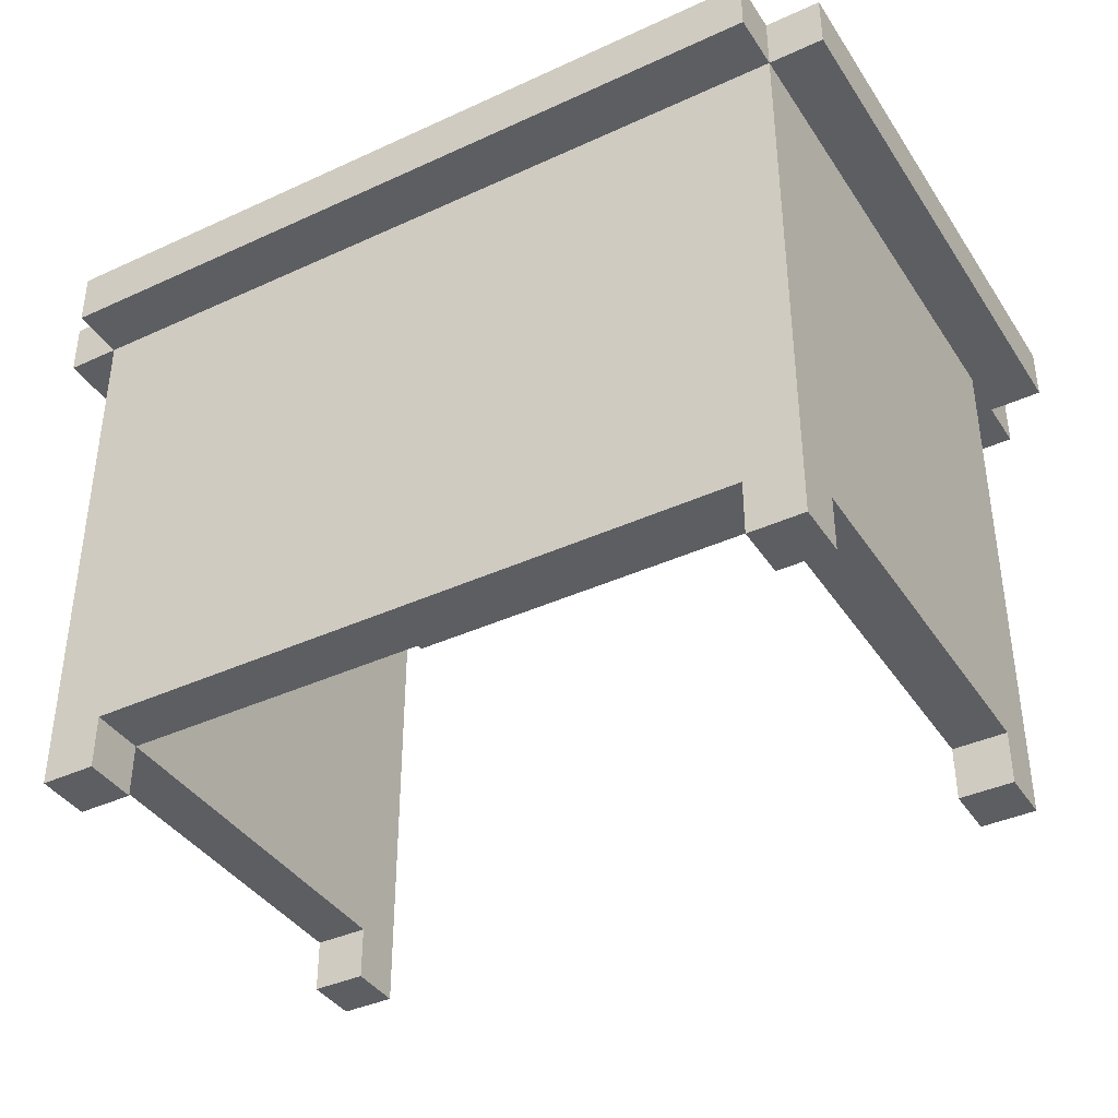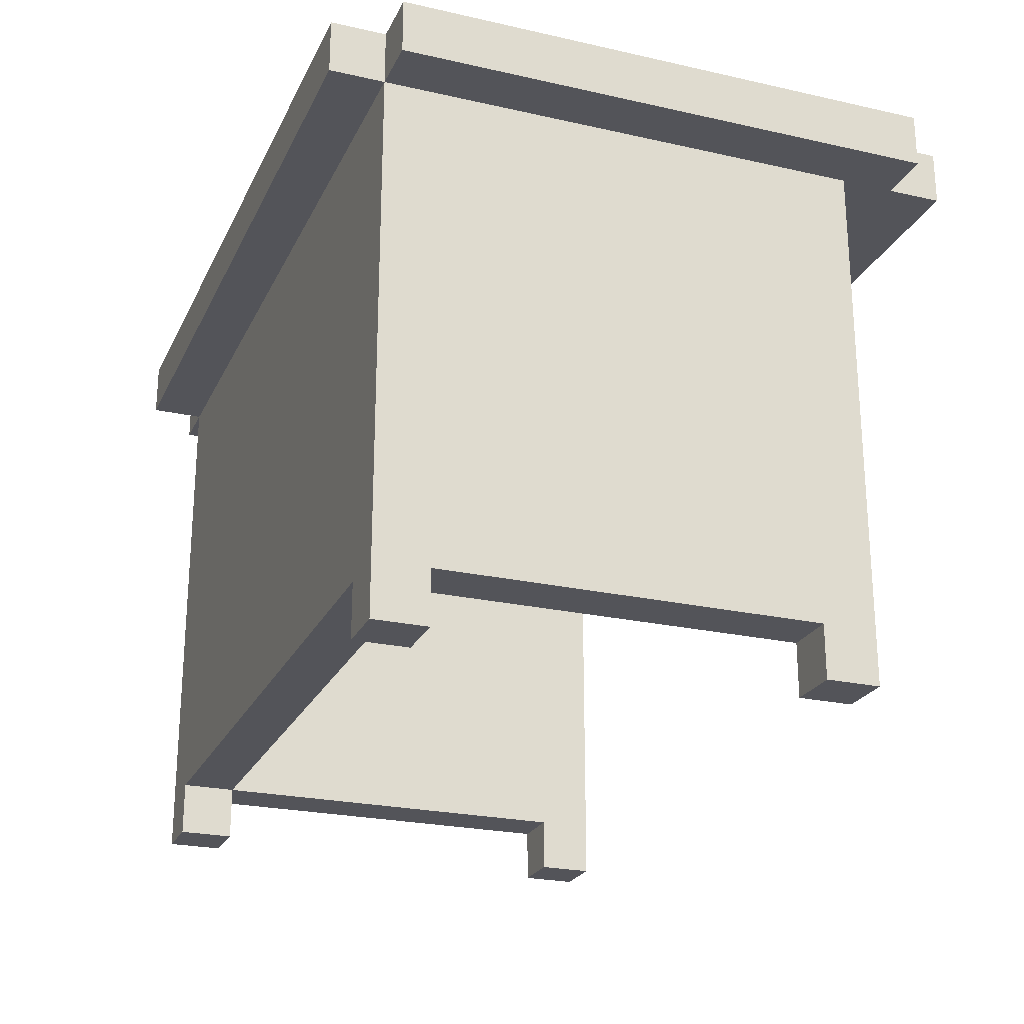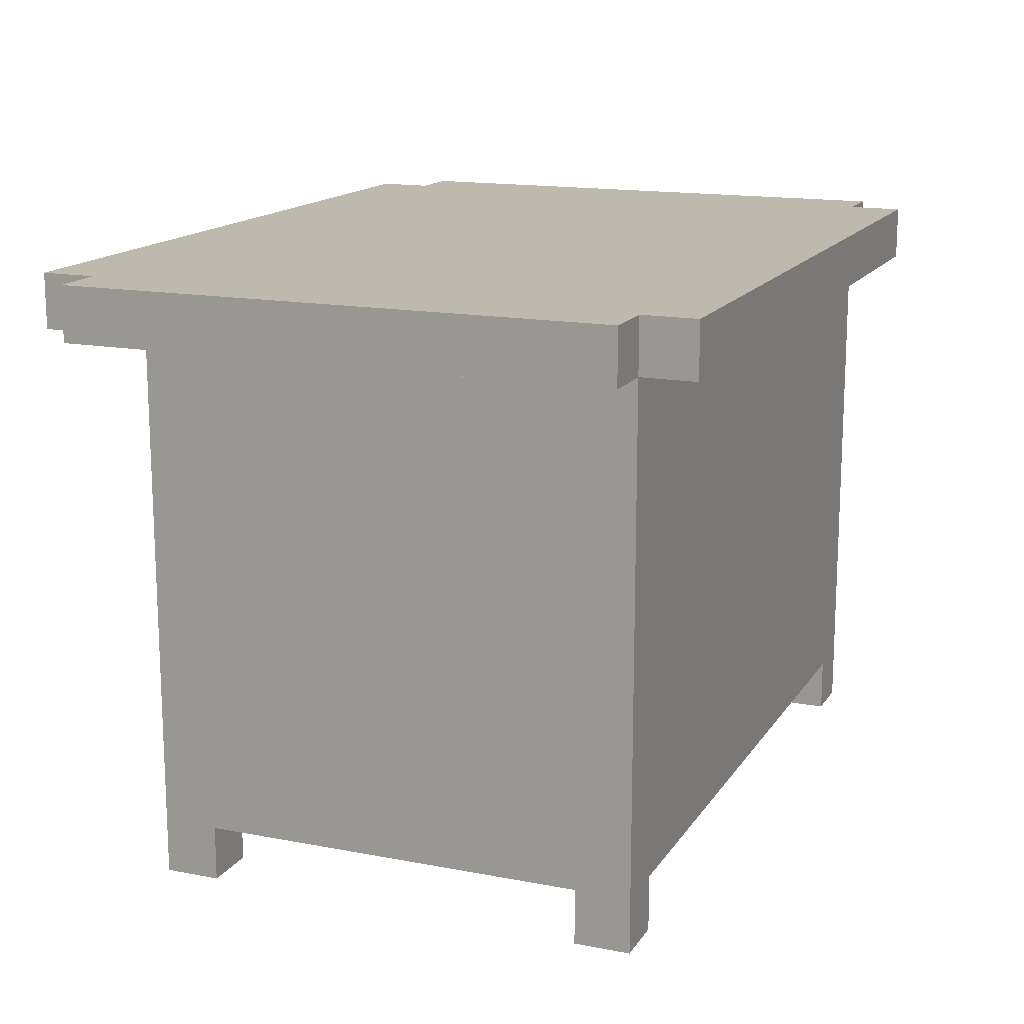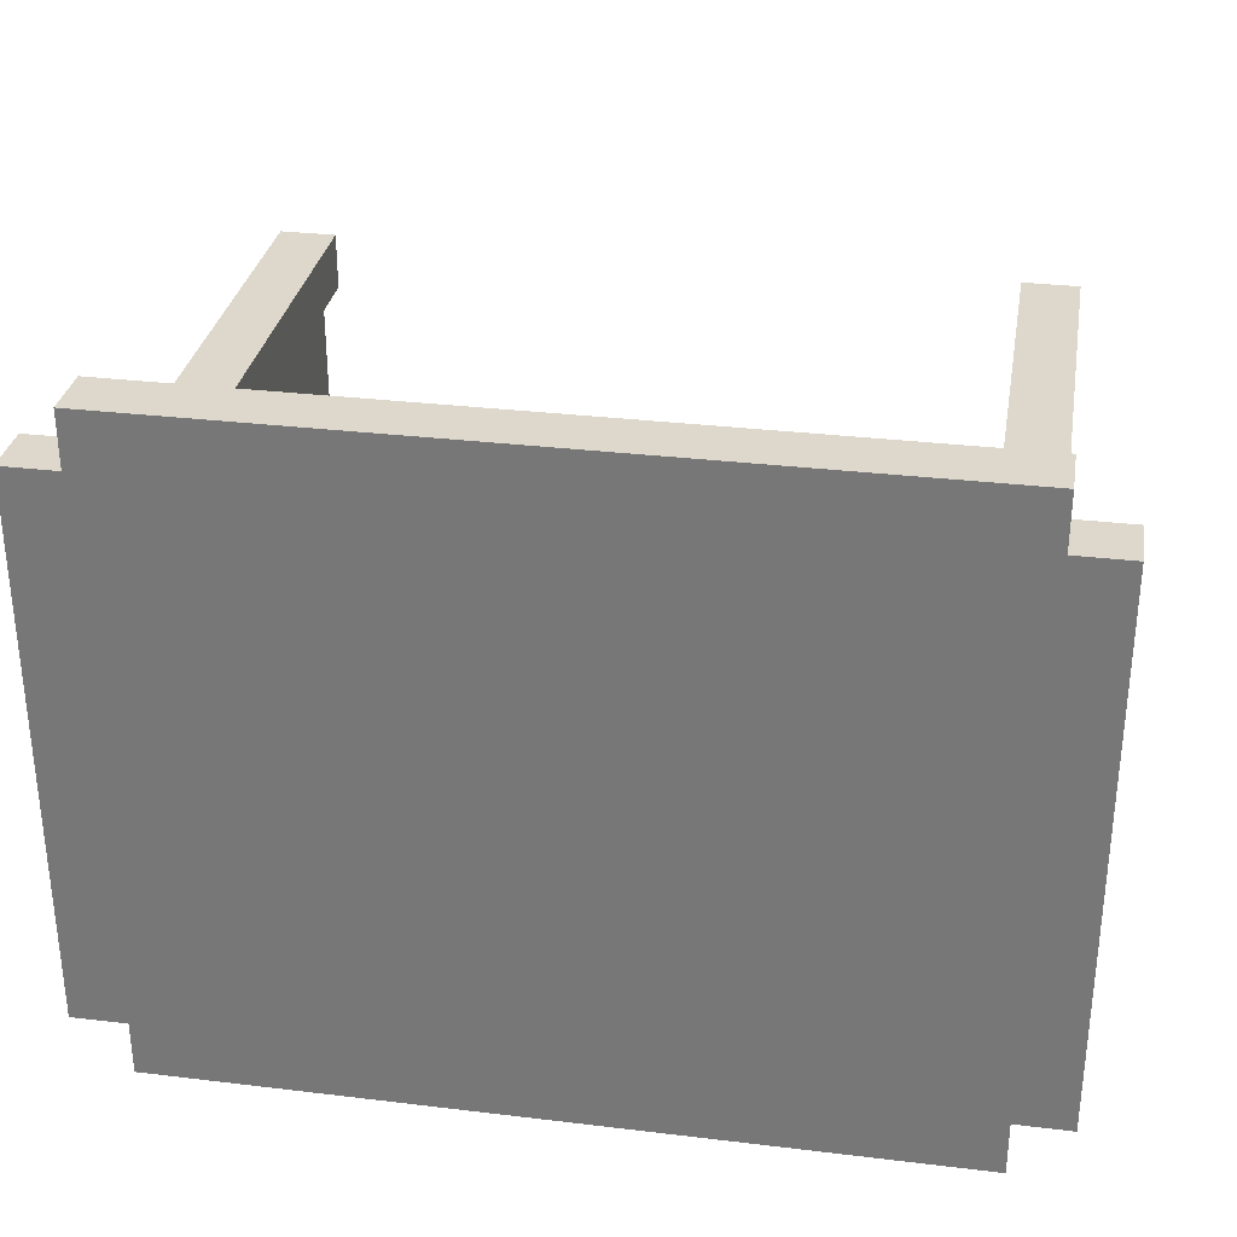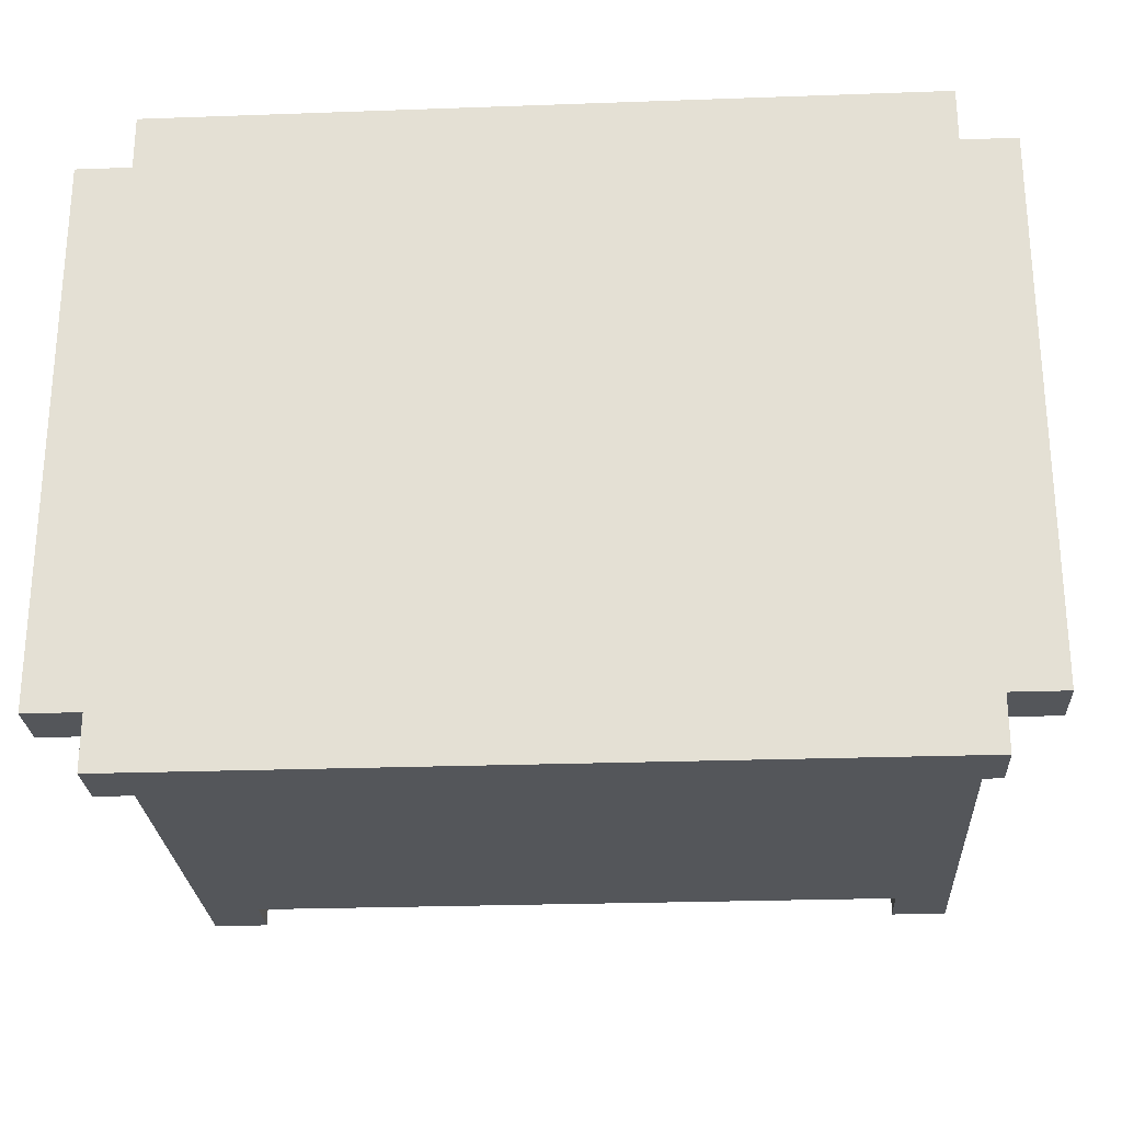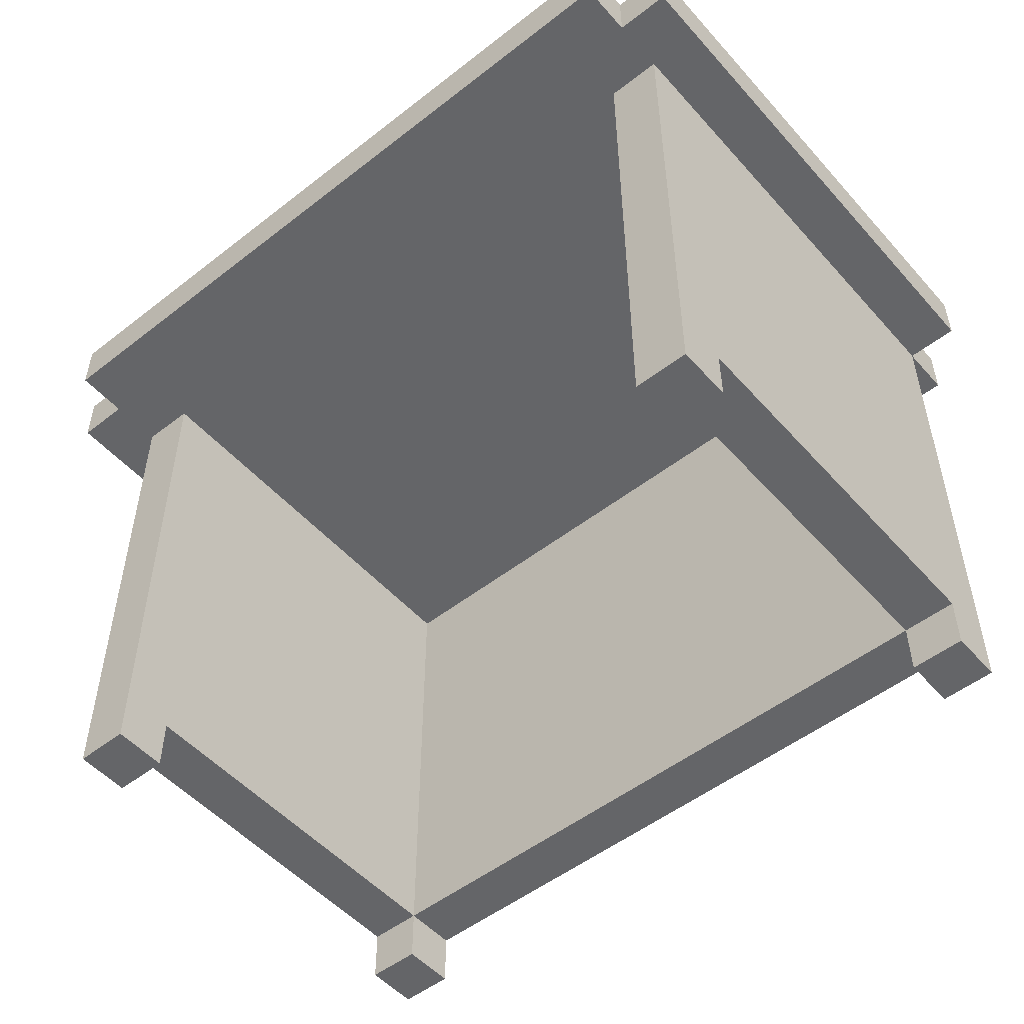
<metadata>
{"format":"obj","ext":"obj","renderer":"f3d","projection":"perspective","resolution":1024,"background":"white","views":[{"elev":-39.2,"azim":-150.1,"up":"+Y"},{"elev":-23.9,"azim":-110.6,"up":"+Y"},{"elev":15.3,"azim":112.1,"up":"+Y"},{"elev":31.3,"azim":-170.3,"up":"+Z"},{"elev":-25.6,"azim":-176.7,"up":"+Z"},{"elev":-51.6,"azim":40.2,"up":"+Y"}]}
</metadata>
<code>
o
v -2.4 1.1 8.1
v -2.4 1.1 7.1
v -2.4 1.2 8.1
v -2.4 1.2 7.1
v -2.3 0.1 8
v -2.3 0.1 7.9
v -2.3 0.1 7.2
v -2.3 0.1 7.1
v -2.3 0.2 8
v -2.3 0.2 7.9
v -2.3 0.2 7.2
v -2.3 0.2 7.1
v -2.3 1.1 8.2
v -2.3 1.1 8.1
v -2.3 1.1 8
v -2.3 1.1 7.9
v -2.3 1.1 7.2
v -2.3 1.1 7.1
v -2.3 1.1 7
v -2.3 1.2 8.2
v -2.3 1.2 8.1
v -2.3 1.2 7.1
v -2.3 1.2 7
v -1 0.1 8
v -1 0.1 7.9
v -1 0.1 7.2
v -1 0.1 7.1
v -1 0.2 8
v -1 0.2 7.9
v -1 0.2 7.2
v -1 0.2 7.1
v -1 1.1 8
v -1 1.1 7.9
v -1 1.1 7.2
v -2.2 0.1 8
v -2.2 0.1 7.9
v -2.2 0.1 7.2
v -2.2 0.1 7.1
v -2.2 0.2 8
v -2.2 0.2 7.9
v -2.2 0.2 7.2
v -2.2 0.2 7.1
v -2.2 1.1 8
v -2.2 1.1 7.9
v -2.2 1.1 7.2
v -0.9 0.1 8
v -0.9 0.1 7.9
v -0.9 0.1 7.2
v -0.9 0.1 7.1
v -0.9 0.2 8
v -0.9 0.2 7.9
v -0.9 0.2 7.2
v -0.9 0.2 7.1
v -0.9 1.1 8.2
v -0.9 1.1 8.1
v -0.9 1.1 8
v -0.9 1.1 7.9
v -0.9 1.1 7.2
v -0.9 1.1 7.1
v -0.9 1.1 7
v -0.9 1.2 8.2
v -0.9 1.2 8.1
v -0.9 1.2 7.1
v -0.9 1.2 7
v -0.8 1.1 8.1
v -0.8 1.1 7.1
v -0.8 1.2 8.1
v -0.8 1.2 7.1
v -2.3 1.1 8.2
v -2.3 1.2 8.2
v -0.9 1.1 8.2
v -0.9 1.2 8.2
v -2.4 1.1 8.1
v -2.4 1.2 8.1
v -2.3 1.1 8.1
v -2.3 1.2 8.1
v -0.9 1.1 8.1
v -0.9 1.2 8.1
v -0.8 1.1 8.1
v -0.8 1.2 8.1
v -2.3 0.1 8
v -2.3 0.2 8
v -2.3 1.1 8
v -2.2 0.1 8
v -2.2 0.2 8
v -2.2 1.1 8
v -1 0.1 8
v -1 0.2 8
v -1 1.1 8
v -0.9 0.1 8
v -0.9 0.2 8
v -0.9 1.1 8
v -2.3 0.1 7.2
v -2.3 0.2 7.2
v -2.2 0.1 7.2
v -2.2 0.2 7.2
v -2.2 1.1 7.2
v -1 0.1 7.2
v -1 0.2 7.2
v -1 1.1 7.2
v -0.9 0.1 7.2
v -0.9 0.2 7.2
v -2.3 0.1 7.9
v -2.3 0.2 7.9
v -2.2 0.1 7.9
v -2.2 0.2 7.9
v -1 0.1 7.9
v -1 0.2 7.9
v -0.9 0.1 7.9
v -0.9 0.2 7.9
v -2.4 1.1 7.1
v -2.4 1.2 7.1
v -2.3 0.1 7.1
v -2.3 0.2 7.1
v -2.3 1.1 7.1
v -2.3 1.2 7.1
v -2.2 0.1 7.1
v -2.2 0.2 7.1
v -2.2 1.1 7.1
v -1 0.1 7.1
v -1 0.2 7.1
v -1 1.1 7.1
v -0.9 0.1 7.1
v -0.9 0.2 7.1
v -0.9 1.1 7.1
v -0.9 1.2 7.1
v -0.8 1.1 7.1
v -0.8 1.2 7.1
v -2.3 1.1 7
v -2.3 1.2 7
v -0.9 1.1 7
v -0.9 1.2 7
v -2.3 0.1 8
v -2.2 0.1 8
v -1 0.1 8
v -0.9 0.1 8
v -2.3 0.1 7.9
v -2.2 0.1 7.9
v -1 0.1 7.9
v -0.9 0.1 7.9
v -2.3 0.1 7.2
v -2.2 0.1 7.2
v -1 0.1 7.2
v -0.9 0.1 7.2
v -2.3 0.1 7.1
v -2.2 0.1 7.1
v -1 0.1 7.1
v -0.9 0.1 7.1
v -2.3 0.2 7.9
v -2.2 0.2 7.9
v -1 0.2 7.9
v -0.9 0.2 7.9
v -2.3 0.2 7.2
v -2.2 0.2 7.2
v -1 0.2 7.2
v -0.9 0.2 7.2
v -2.2 0.2 7.1
v -1 0.2 7.1
v -2.3 1.1 8.2
v -0.9 1.1 8.2
v -2.4 1.1 8.1
v -2.3 1.1 8.1
v -0.9 1.1 8.1
v -0.8 1.1 8.1
v -2.3 1.1 8
v -2.2 1.1 8
v -1 1.1 8
v -0.9 1.1 8
v -2.3 1.1 7.9
v -2.2 1.1 7.9
v -1 1.1 7.9
v -0.9 1.1 7.9
v -2.3 1.1 7.2
v -2.2 1.1 7.2
v -1 1.1 7.2
v -0.9 1.1 7.2
v -2.4 1.1 7.1
v -2.3 1.1 7.1
v -2.2 1.1 7.1
v -1 1.1 7.1
v -0.9 1.1 7.1
v -0.8 1.1 7.1
v -2.3 1.1 7
v -0.9 1.1 7
v -2.3 1.2 8.2
v -0.9 1.2 8.2
v -2.4 1.2 8.1
v -2.3 1.2 8.1
v -0.9 1.2 8.1
v -0.8 1.2 8.1
v -2.4 1.2 7.1
v -2.3 1.2 7.1
v -0.9 1.2 7.1
v -0.8 1.2 7.1
v -2.3 1.2 7
v -0.9 1.2 7
f 3 2 1
f 4 2 3
f 9 6 5
f 10 6 9
f 11 8 7
f 12 8 11
f 15 10 9
f 16 11 10
f 16 10 15
f 17 12 11
f 17 11 16
f 18 12 17
f 20 14 13
f 21 14 20
f 22 19 18
f 23 19 22
f 28 25 24
f 29 25 28
f 30 27 26
f 31 27 30
f 32 29 28
f 33 30 29
f 33 29 32
f 34 30 33
f 35 36 39
f 39 36 40
f 37 38 41
f 41 38 42
f 39 40 43
f 40 41 44
f 43 40 44
f 44 41 45
f 46 47 50
f 50 47 51
f 48 49 52
f 52 49 53
f 50 51 56
f 51 52 57
f 56 51 57
f 52 53 58
f 57 52 58
f 58 53 59
f 54 55 61
f 61 55 62
f 59 60 63
f 63 60 64
f 65 66 67
f 67 66 68
f 71 70 69
f 72 70 71
f 75 74 73
f 76 74 75
f 79 78 77
f 80 78 79
f 84 82 81
f 85 83 82
f 85 82 84
f 86 83 85
f 90 88 87
f 91 89 88
f 91 88 90
f 92 89 91
f 95 94 93
f 96 94 95
f 99 97 96
f 100 97 99
f 101 99 98
f 102 99 101
f 103 104 105
f 105 104 106
f 107 108 109
f 109 108 110
f 111 112 115
f 115 112 116
f 113 114 117
f 114 115 118
f 117 114 118
f 118 115 119
f 118 119 121
f 121 119 122
f 120 121 123
f 121 122 124
f 123 121 124
f 124 122 125
f 125 126 127
f 127 126 128
f 129 130 131
f 131 130 132
f 137 134 133
f 138 134 137
f 139 136 135
f 140 136 139
f 145 142 141
f 146 142 145
f 147 144 143
f 148 144 147
f 153 150 149
f 154 150 153
f 155 152 151
f 156 152 155
f 157 155 154
f 158 155 157
f 162 160 159
f 163 160 162
f 165 162 161
f 165 164 163
f 165 163 162
f 166 164 165
f 167 164 166
f 168 164 167
f 169 165 161
f 170 167 166
f 171 167 170
f 172 164 168
f 173 169 161
f 174 171 170
f 175 171 174
f 176 164 172
f 177 173 161
f 178 173 177
f 181 164 176
f 182 164 181
f 183 180 179
f 183 181 180
f 183 179 178
f 184 181 183
f 185 186 188
f 188 186 189
f 187 188 191
f 189 190 191
f 188 189 191
f 191 190 192
f 192 190 193
f 193 190 194
f 192 193 195
f 195 193 196

</code>
